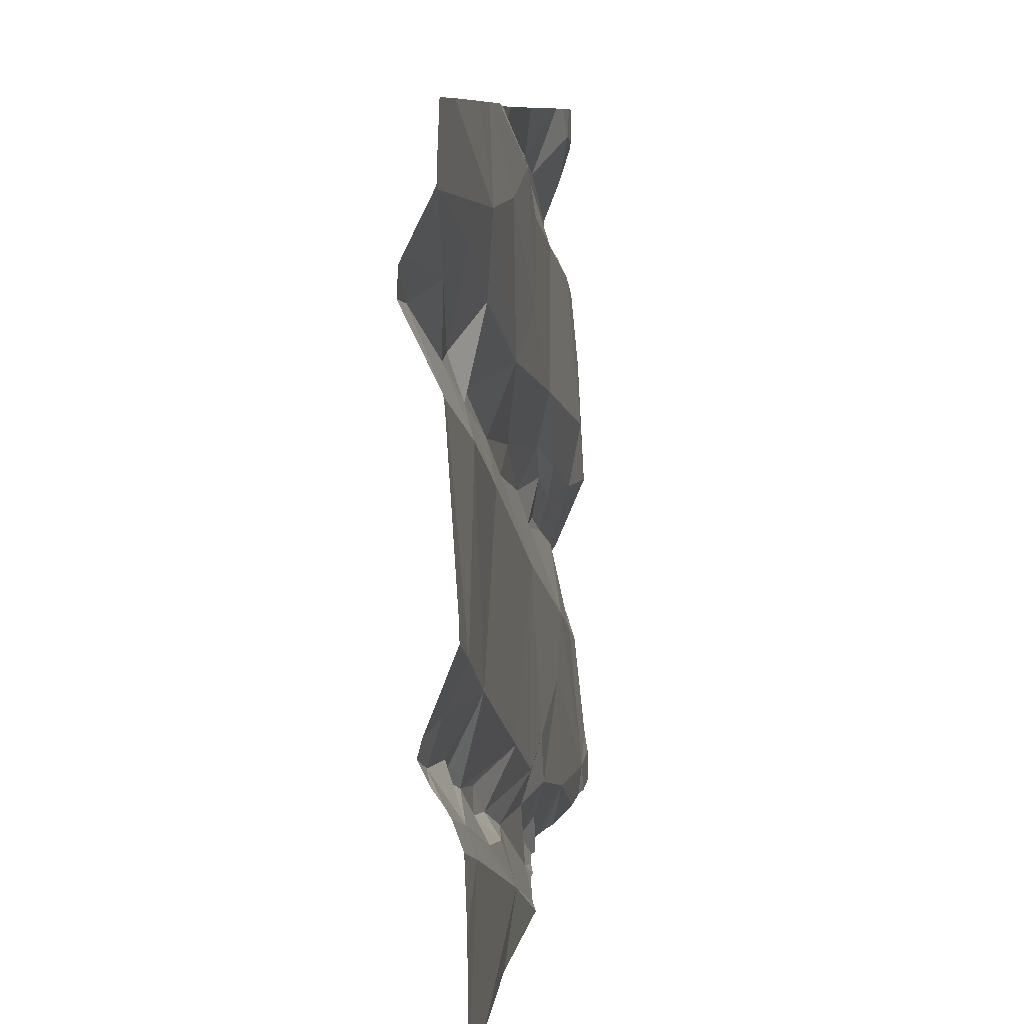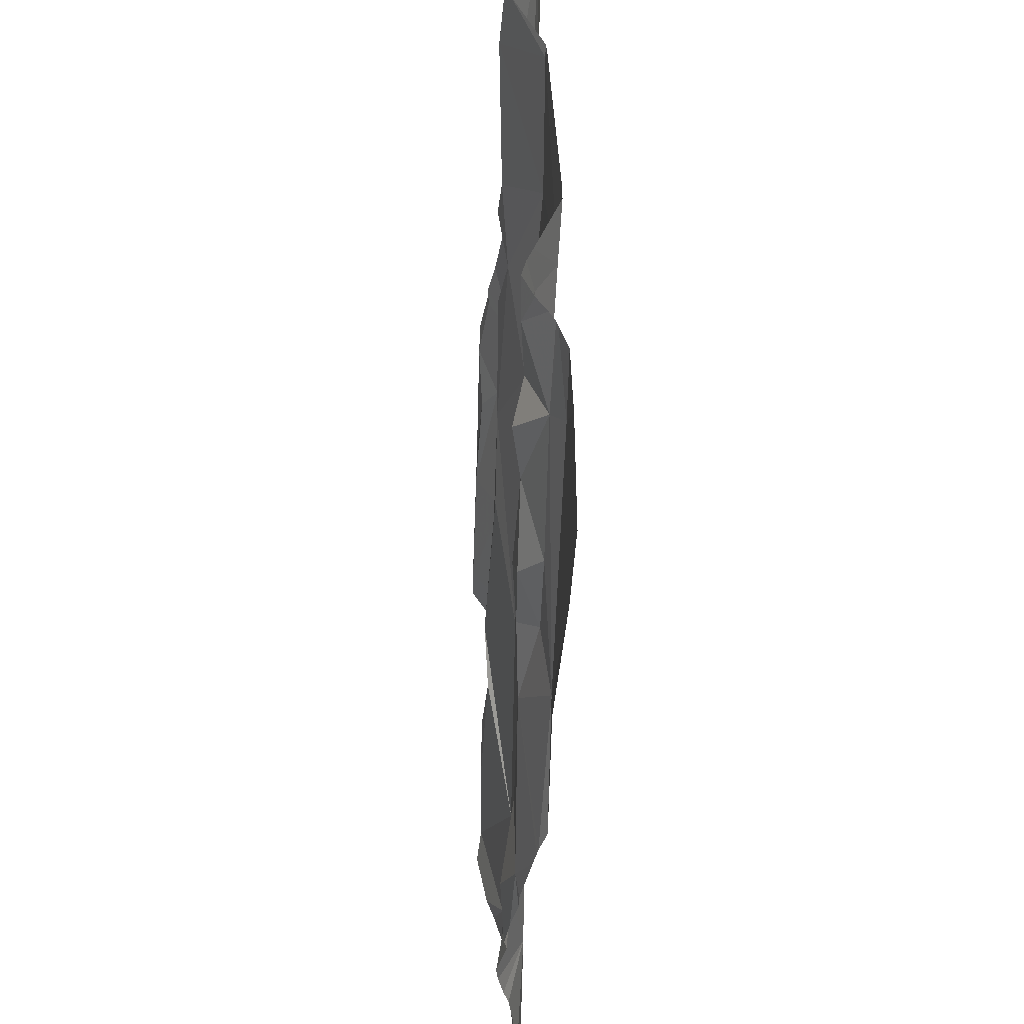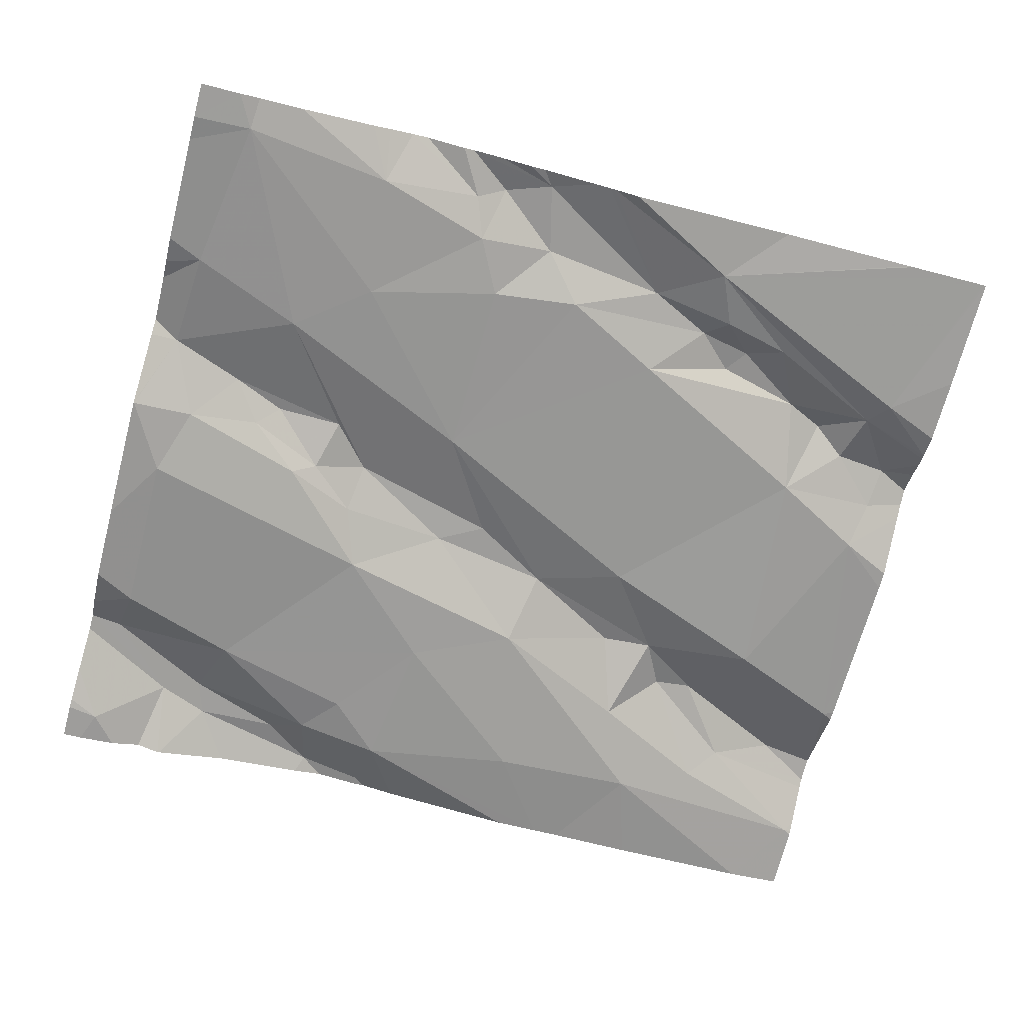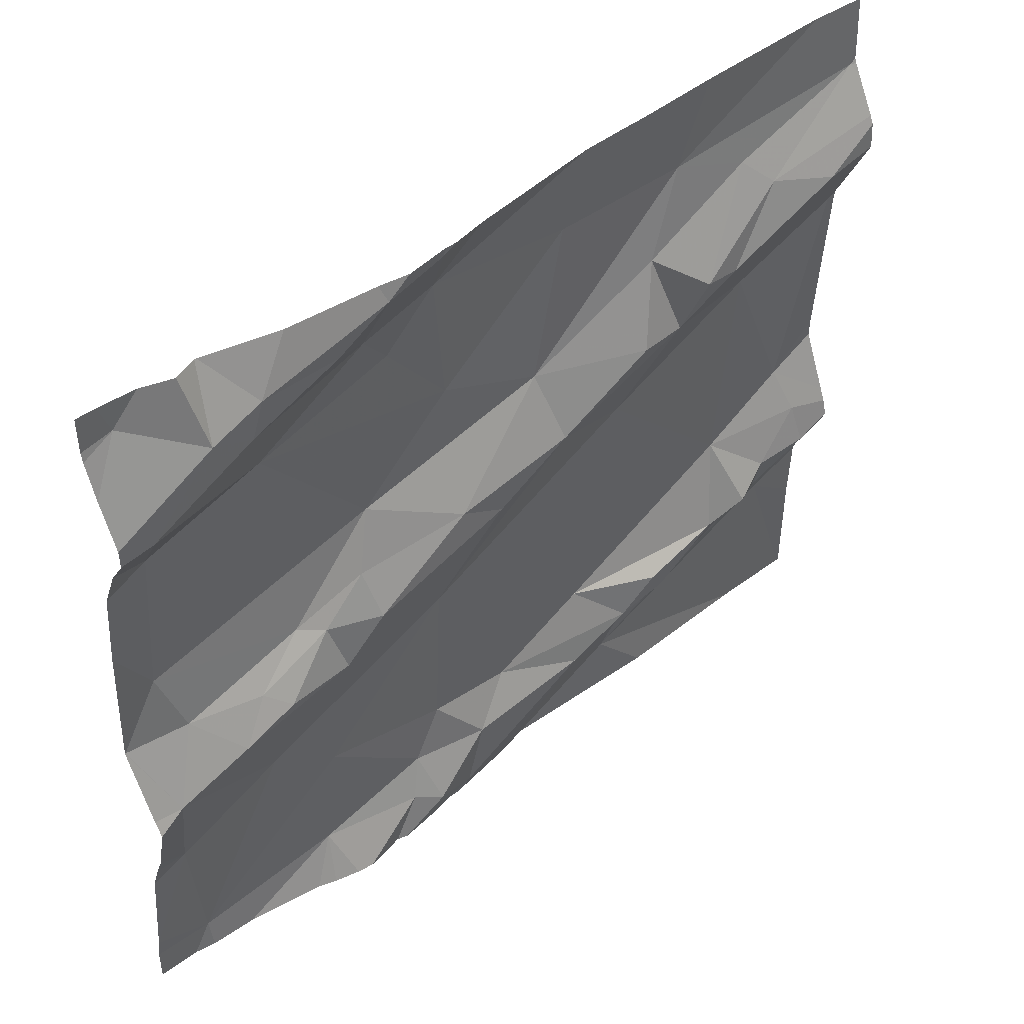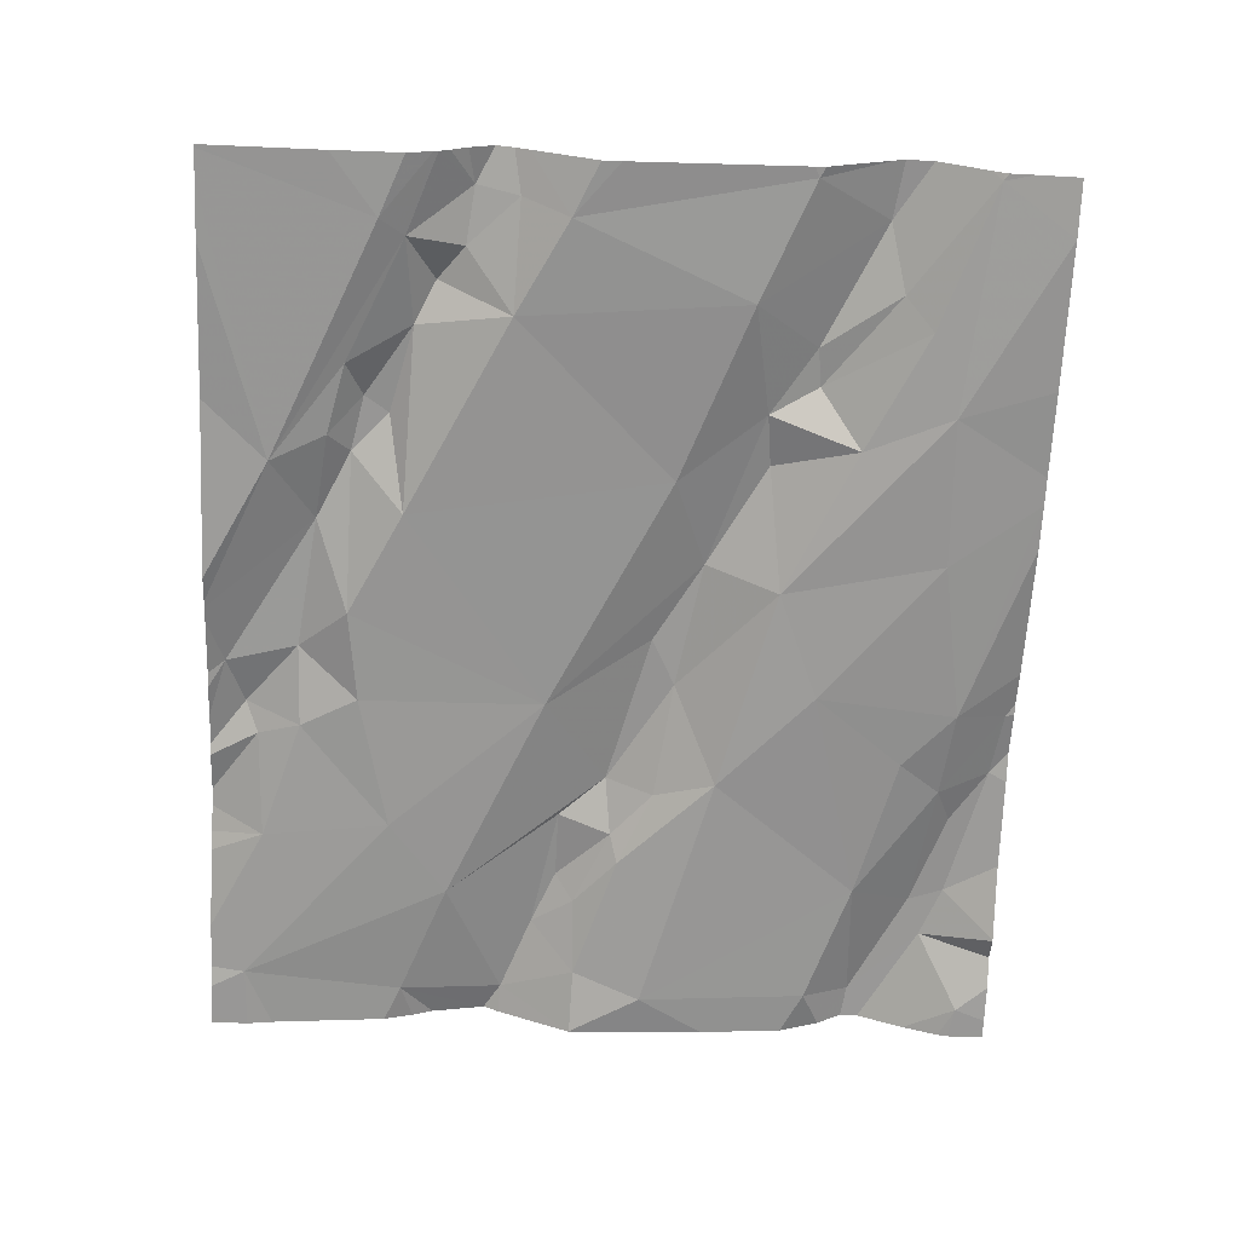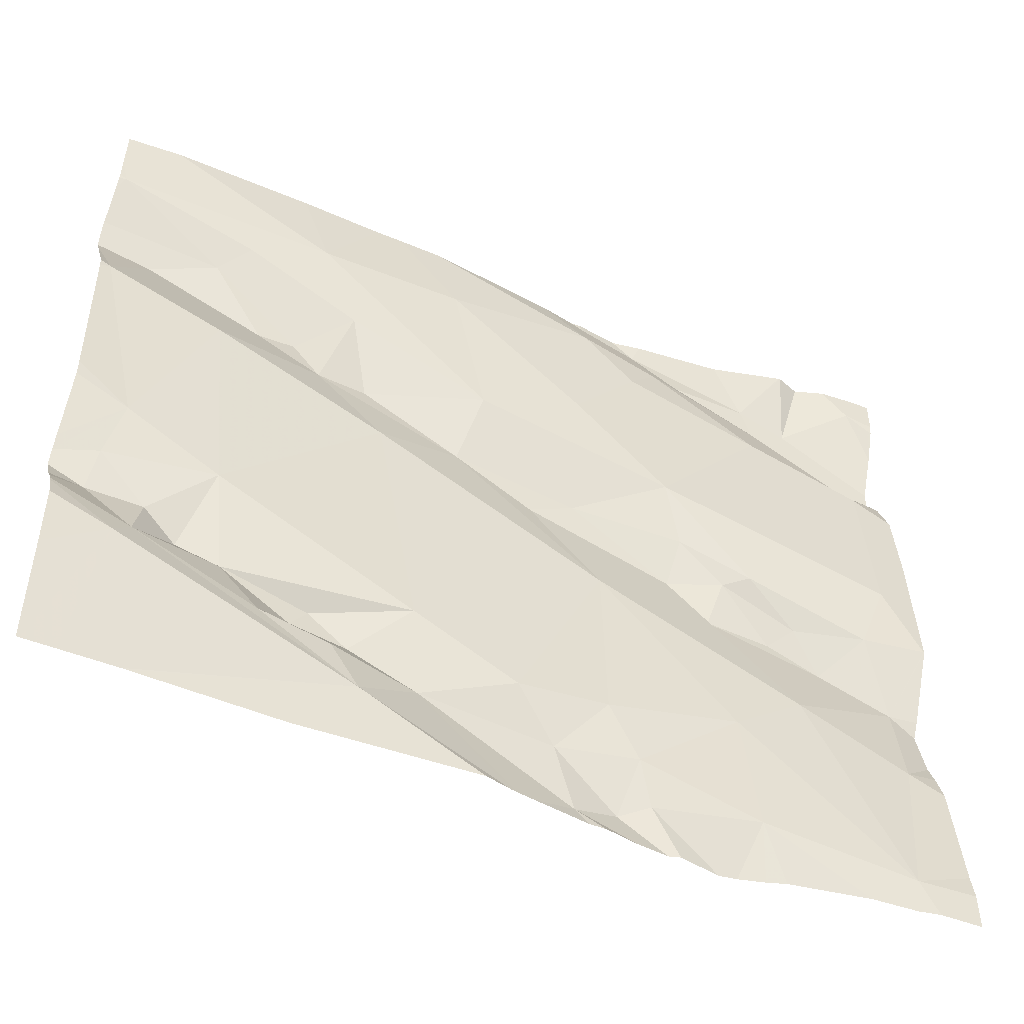
<metadata>
{"format":"obj","ext":"obj","renderer":"f3d","projection":"perspective","resolution":1024,"background":"white","views":[{"elev":9.1,"azim":94.0,"up":"+Y"},{"elev":-40.4,"azim":83.2,"up":"+Y"},{"elev":-71.6,"azim":-15.0,"up":"+Z"},{"elev":45.3,"azim":-45.1,"up":"+Y"},{"elev":-63.9,"azim":87.4,"up":"+Z"},{"elev":-49.9,"azim":152.3,"up":"+Y"}]}
</metadata>
<code>
v -28.06 256.2 503.9
v -28.02 256.2 503.8
v -28.34 256 503.8
v -28.37 256.1 503.8
v -28.28 256.6 503.9
v -28.2 256.7 503.8
v -28.23 256.6 503.9
v -28.17 256.7 503.9
v -28.45 256.9 503.8
v -28.67 256.9 503.8
v -28.37 256 503.8
v -28.34 256.6 503.8
v -28.45 256 503.8
v -28.22 256.1 503.8
v -28.17 256.2 503.9
v -28.65 256.5 503.8
v -28.78 256.4 503.8
v -28.55 256.1 503.8
v -28.43 256.1 503.8
v -28.49 256.5 503.8
v -28.66 256.3 503.8
v -28.66 256.1 503.8
v -28.47 256.8 503.8
v -28.29 256.7 503.8
v -28.51 256.6 503.8
v -28.67 256.8 503.8
v -28.73 256.7 503.8
v -28.66 256.8 503.8
v -28.75 256.8 503.8
v -28.76 256.5 503.8
v -28.77 256.8 503.8
v -28.73 256.9 503.8
v -28.64 256.6 503.8
v -28.9 256.7 503.8
v -28.38 256.4 503.8
v -28.77 256.4 503.8
v -28.91 256.2 503.8
v -28.59 256.4 503.8
v -28.82 256.1 503.8
v -28.6 256 503.8
v -28.63 255.9 503.8
v -28.76 256.9 503.8
v -28.72 256 503.8
v -28.84 256 503.8
v -28.03 256.8 503.8
v -28.11 256.1 503.8
v -28.02 256.2 503.8
v -28.2 256.2 503.8
v -28.17 256.5 503.8
v -28.37 256.5 503.9
v -28.31 256.5 503.8
v -28.32 256.1 503.8
v -28.08 256.3 503.8
v -28.07 256.3 503.8
v -28.09 256.7 503.9
v -28.13 256.2 503.9
v -28.03 256.6 503.8
v -28.02 256.3 503.9
v -28.09 256.1 503.8
v -28.02 256 503.8
v -28.02 256.2 503.8
v -28.26 256.1 503.8
v -28.3 256.1 503.8
v -28.36 256.9 503.8
v -28.7 256 503.8
v -28.68 255.9 503.8
v -28.02 256.7 503.9
v -28.26 256.9 503.8
v -28.02 256.9 503.8
v -28.02 256.8 503.8
v -28.02 256.6 503.8
v -28.02 256.7 503.9
v -28.02 256.9 503.8
v -28.84 256.4 503.8
v -28.66 256.9 503.8
v -28.62 256.9 503.8
v -29.09 256.3 503.7
v -29.05 256.4 503.8
v -29.02 256.3 503.8
v -29.02 255.9 503.7
v -28.64 255.9 503.8
v -28.55 255.9 503.8
v -28.66 255.9 503.8
v -28.82 256.3 503.8
v -29.06 256.7 503.8
v -29.05 256.6 503.8
v -28.93 256.8 503.8
v -28.97 256.3 503.8
v -28.93 256.3 503.8
v -28.91 256.3 503.8
v -29.06 256.3 503.8
v -28.57 255.9 503.8
v -28.54 255.9 503.8
v -29.06 256.8 503.8
v -28.98 256.8 503.8
v -29.05 256.1 503.8
v -28.3 255.9 503.8
v -28.8 255.9 503.8
v -28.82 255.9 503.8
v -28.51 255.9 503.8
v -28.09 256.9 503.8
v -28.75 255.9 503.8
v -28.74 255.9 503.8
v -28.91 256.8 503.8
v -28.81 256.8 503.8
v -28.87 256.4 503.8
v -28.4 256.9 503.8
v -28.02 256.8 503.8
v -28.02 256.2 503.9
v -28.02 256.6 503.8
v -28.02 256.7 503.9
v -29.07 256.9 503.8
v -28.02 256.1 503.8
v -28.02 256.7 503.9
v -28.02 256.8 503.9
v -28.02 256.2 503.9
v -28.02 256.8 503.8
v -28.02 256.3 503.8
v -28.02 256.4 503.8
v -28.02 256.2 503.9
v -29.1 256.3 503.7
v -29.1 256.5 503.8
v -29.1 256.7 503.8
v -29.1 256.7 503.8
v -29.1 256.8 503.8
v -29.1 256.8 503.8
v -29.1 256 503.7
v -29.1 255.9 503.7
v -29.1 256.3 503.7
v -29.1 256.3 503.7
v -29.1 256.3 503.7
v -29.1 256.3 503.8
v -29.1 256.2 503.8
v -29.1 256.7 503.8
v -29.1 256.6 503.8
v -29.1 256.2 503.8
v -29.1 256.1 503.8
v -29.1 256.1 503.8
v -28.11 256.9 503.8
v -29.1 256.8 503.8
v -28.7 255.9 503.8
v -28.13 255.9 503.8
v -28.06 255.9 503.8
v -28.13 255.9 503.8
v -28.87 255.9 503.8
v -28.96 255.9 503.8
v -29.02 255.9 503.8
v -28.85 255.9 503.8
v -29.04 255.9 503.7
v -28.02 255.9 503.8
v -28.02 255.9 503.8
v -29.09 255.9 503.7
v -29.1 255.9 503.7
v -29.03 256.9 503.8
v -28.99 256.9 503.8
v -28.96 256.9 503.8
v -28.87 256.9 503.8
v -28.96 256.9 503.8
v -29.08 256.9 503.8
v -29.1 256.9 503.8
f 16 17 36
f 13 3 4
f 21 18 19
f 43 44 99
f 7 5 51
f 23 24 64
f 1 46 47
f 63 62 14
f 4 3 63
f 12 5 6
f 8 6 5
f 8 5 7
f 115 8 67
f 158 104 157
f 75 28 76
f 52 14 19
f 24 12 6
f 11 3 13
f 48 14 15
f 46 15 14
f 30 17 16
f 29 31 26
f 19 18 4
f 13 4 18
f 38 20 16
f 20 25 16
f 37 39 21
f 22 18 21
f 18 22 40
f 21 19 35
f 23 25 24
f 12 24 25
f 31 27 28
f 27 33 28
f 30 33 34
f 29 26 10
f 25 23 33
f 30 16 25
f 28 23 107
f 20 50 25
f 39 65 22
f 29 105 31
f 27 34 33
f 21 35 20
f 33 30 25
f 36 17 74
f 21 36 37
f 38 21 20
f 39 22 21
f 18 40 13
f 157 104 42
f 93 13 82
f 66 40 65
f 156 95 104
f 44 43 65
f 41 66 103
f 24 6 45
f 8 45 6
f 46 59 61
f 57 49 53
f 35 48 49
f 14 48 19
f 48 56 54
f 23 28 33
f 51 35 49
f 55 8 7
f 12 50 51
f 28 26 31
f 51 50 20
f 4 52 19
f 48 53 49
f 50 12 25
f 20 35 51
f 5 12 51
f 53 48 54
f 45 108 69
f 7 49 55
f 13 41 92
f 1 54 56
f 1 56 46
f 109 1 116
f 49 57 55
f 53 54 109
f 46 14 62
f 14 52 63
f 63 52 4
f 63 3 62
f 59 46 11
f 46 62 11
f 3 11 62
f 155 95 156
f 65 43 66
f 38 16 36
f 36 21 38
f 19 48 35
f 7 51 49
f 8 55 114
f 40 41 13
f 22 65 40
f 66 41 40
f 15 56 48
f 15 46 56
f 57 53 119
f 66 43 102
f 44 65 39
f 55 57 111
f 121 78 122
f 123 85 124
f 144 11 142
f 36 74 84
f 154 94 95
f 146 80 147
f 84 90 88
f 79 78 77
f 91 79 77
f 80 37 96
f 112 94 154
f 68 24 139
f 143 11 144
f 84 37 36
f 78 106 30
f 34 87 85
f 85 86 34
f 87 34 31
f 88 89 79
f 88 90 89
f 91 77 131
f 124 95 134
f 122 86 135
f 154 95 155
f 34 86 78
f 142 11 97
f 96 37 91
f 37 88 91
f 96 91 133
f 141 41 103
f 104 29 42
f 88 79 91
f 89 90 74
f 149 128 152
f 134 94 140
f 103 66 102
f 95 85 87
f 34 78 30
f 34 27 31
f 29 104 105
f 79 89 106
f 106 89 74
f 88 37 84
f 31 105 87
f 84 74 90
f 73 45 69
f 104 87 105
f 106 74 17
f 156 104 158
f 106 78 79
f 106 17 30
f 39 37 80
f 44 39 80
f 95 87 104
f 127 96 138
f 2 1 47
f 120 1 2
f 47 46 61
f 108 45 70
f 101 45 73
f 118 53 58
f 116 1 120
f 58 53 109
f 109 54 1
f 150 59 151
f 113 59 60
f 61 59 113
f 59 11 143
f 67 8 114
f 114 55 72
f 110 57 71
f 115 45 8
f 117 45 115
f 70 45 117
f 71 57 119
f 119 53 118
f 72 55 111
f 111 57 110
f 121 77 78
f 42 29 32
f 102 43 98
f 122 78 86
f 123 86 85
f 82 13 92
f 124 85 95
f 83 41 141
f 125 94 112
f 126 94 125
f 9 28 107
f 127 80 96
f 128 80 127
f 92 41 81
f 129 77 121
f 81 41 83
f 130 77 129
f 32 29 10
f 131 77 130
f 132 91 131
f 97 11 100
f 133 91 132
f 10 26 75
f 98 43 99
f 134 95 94
f 99 44 148
f 135 86 123
f 76 28 9
f 136 96 133
f 137 96 136
f 138 96 137
f 100 11 93
f 93 11 13
f 75 26 28
f 140 94 126
f 145 44 146
f 107 23 64
f 146 44 80
f 64 24 68
f 147 80 149
f 148 44 145
f 101 24 45
f 149 80 128
f 150 60 59
f 151 59 143
f 152 128 153
f 139 24 101
f 159 125 112
f 160 125 159

</code>
